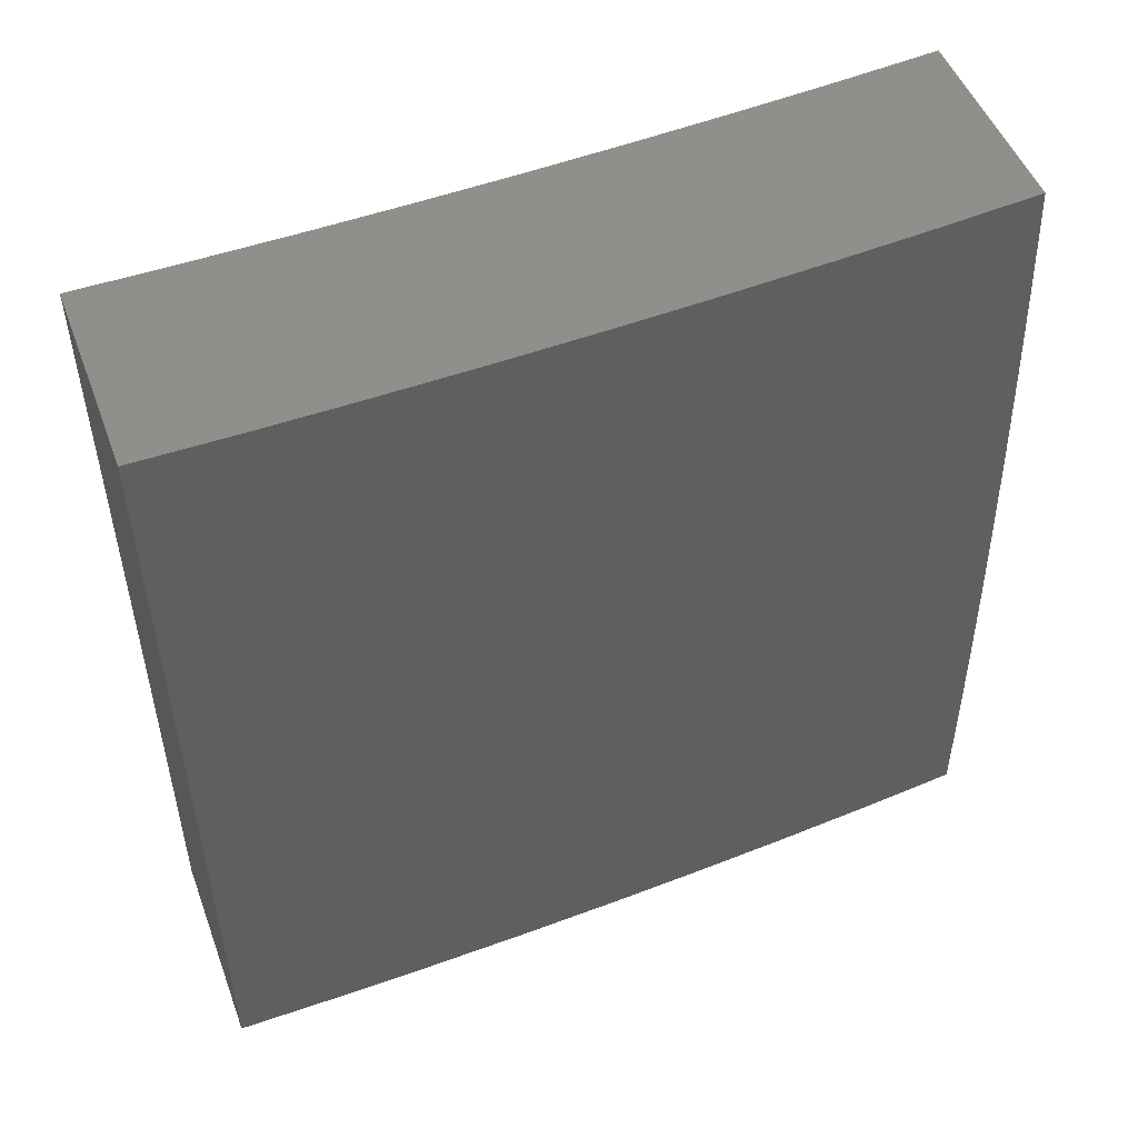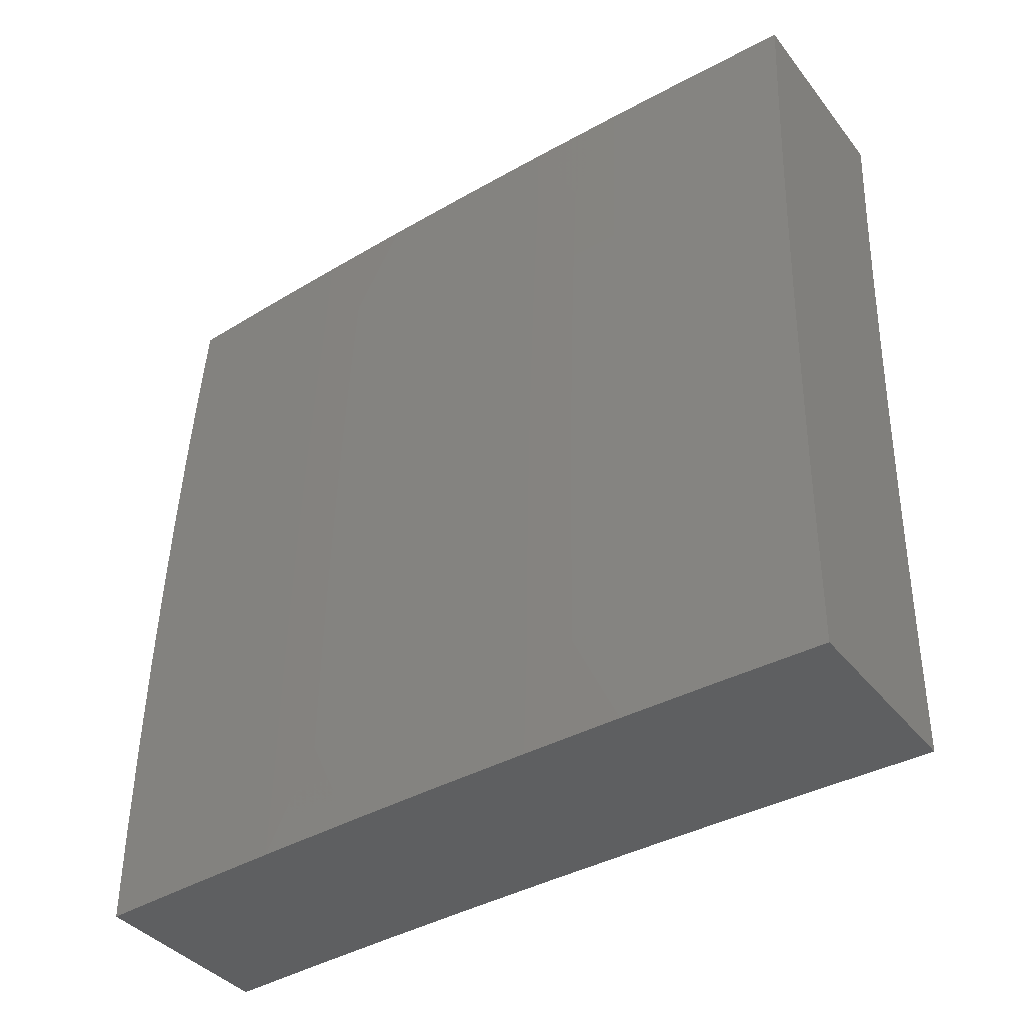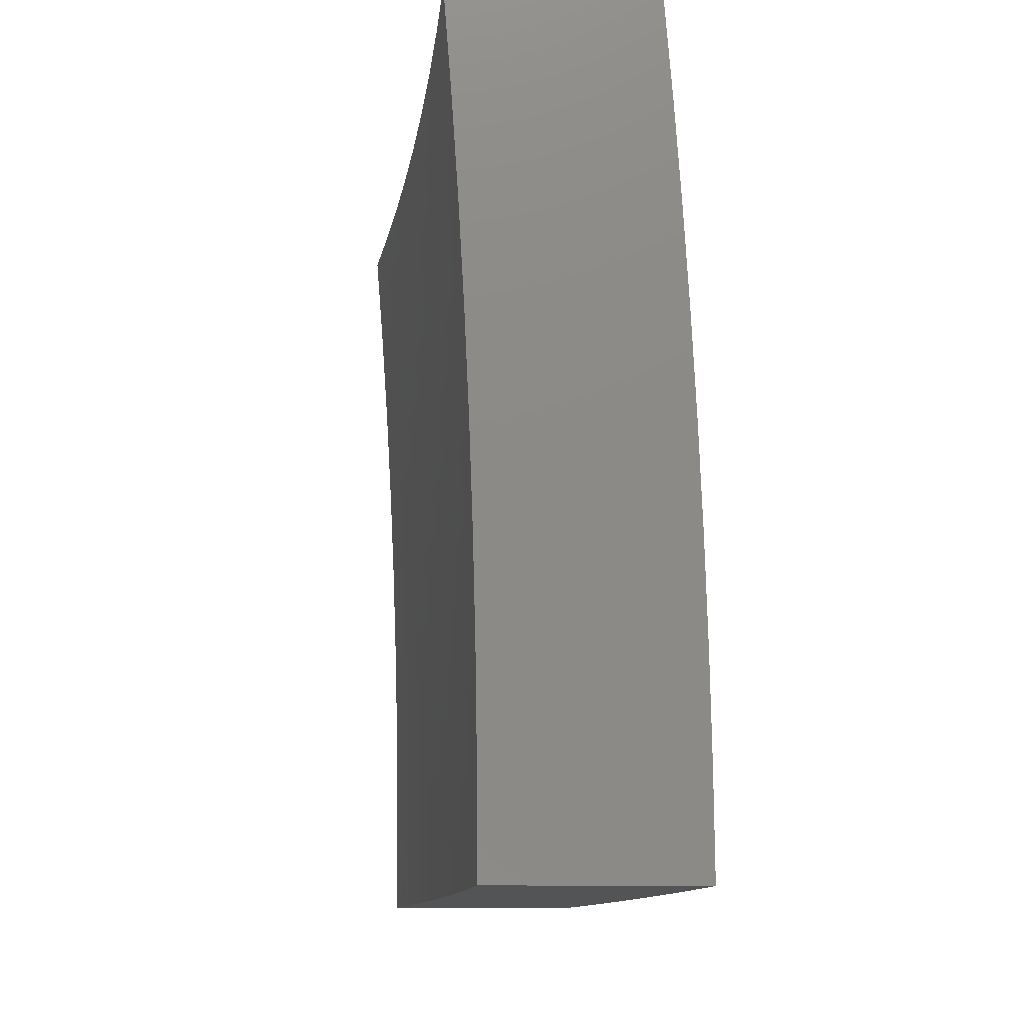
<metadata>
{"format":"stl","ext":"stl","renderer":"f3d","projection":"perspective","resolution":1024,"background":"white","views":[{"elev":50.0,"azim":69.7,"up":"+Z"},{"elev":-38.4,"azim":123.7,"up":"+Y"},{"elev":-11.8,"azim":-5.1,"up":"+Z"}]}
</metadata>
<code>
# stl→obj: 345 verts, 686 faces
v 11.25 1 0.1252
v 11.25 1 0
v 11.26 0.8766 0.06159
v 11.26 0.8753 0
v 11.27 0.7504 0.06159
v 11.27 0.7505 0
v 11.28 0.6255 0
v 11.28 0.6237 0.06159
v 11.29 0.5005 0
v 11.29 0.4979 0.06159
v 11.29 0.3755 0
v 11.29 0.3727 0.06159
v 11.3 0.3102 0.06159
v 11.29 0.3102 0.1233
v 11.3 0.2479 0.1233
v 11.3 0.2479 0.1542
v 11.3 0.1237 0.1542
v 11.3 0.1237 0.1852
v 11.3 0 0.1252
v 11.3 0 0.2503
v 11.3 0.2504 0
v 11.3 0.2479 0.06159
v 11.3 0.1237 0.1233
v 11.3 0.1252 0
v 11.3 0.1237 0.06159
v 11.3 0 0
v 11.29 0 0.3754
v 11.3 0.1236 0.3092
v 11.3 0.1236 0.2782
v 11.3 0.1237 0.2471
v 11.29 0.2479 0.2471
v 11.3 0.2479 0.2161
v 11.29 0.3102 0.2161
v 11.29 0.3102 0.1852
v 11.29 0.3726 0.1852
v 11.29 0.3726 0.1542
v 11.29 0.4979 0.1542
v 11.29 0.4979 0.1233
v 11.28 0.6237 0.1233
v 11.27 0.7503 0.1233
v 11.26 0.8766 0.1233
v 11.29 0 0.5004
v 11.29 0.1236 0.4338
v 11.29 0.1236 0.4026
v 11.29 0.1236 0.3715
v 11.29 0.2478 0.3715
v 11.29 0.2478 0.3403
v 11.29 0.3101 0.3403
v 11.29 0.3101 0.3092
v 11.29 0.3725 0.3092
v 11.29 0.3726 0.2782
v 11.29 0.4978 0.2782
v 11.29 0.4978 0.2471
v 11.28 0.6236 0.2471
v 11.28 0.6236 0.2161
v 11.27 0.7502 0.2471
v 11.27 0.7502 0.2161
v 11.26 0.8764 0.2471
v 11.26 0.8765 0.2161
v 11.25 1 0.2503
v 11.26 0.8765 0.1852
v 11.26 0.8765 0.1542
v 11.28 0 0.6254
v 11.29 0.1235 0.5589
v 11.29 0.1236 0.5276
v 11.29 0.1236 0.4963
v 11.29 0.2477 0.4963
v 11.29 0.2477 0.465
v 11.29 0.31 0.465
v 11.29 0.31 0.4338
v 11.29 0.3724 0.4338
v 11.29 0.3724 0.4026
v 11.28 0.4976 0.4026
v 11.28 0.4977 0.3715
v 11.28 0.6234 0.3715
v 11.28 0.6234 0.3403
v 11.27 0.7499 0.3715
v 11.27 0.75 0.3403
v 11.26 0.8762 0.3715
v 11.26 0.8762 0.3403
v 11.25 1 0.3754
v 11.26 0.8763 0.3092
v 11.26 0.8764 0.2782
v 11.28 0 0.7504
v 11.28 0.1235 0.6844
v 11.28 0.1235 0.6216
v 11.28 0.2476 0.5589
v 11.29 0.2477 0.5276
v 11.28 0.3099 0.5276
v 11.29 0.3099 0.4963
v 11.28 0.3723 0.4963
v 11.28 0.3724 0.465
v 11.28 0.4975 0.465
v 11.28 0.4976 0.4338
v 11.27 0.6233 0.4338
v 11.28 0.6233 0.4026
v 11.27 0.7497 0.4338
v 11.27 0.7498 0.4026
v 11.26 0.876 0.4338
v 11.26 0.8761 0.4026
v 11.27 0 0.8752
v 11.27 0.1234 0.8103
v 11.28 0.1234 0.7473
v 11.28 0.2475 0.6844
v 11.28 0.2476 0.6216
v 11.28 0.3098 0.6216
v 11.28 0.3099 0.5589
v 11.28 0.3722 0.5589
v 11.28 0.3723 0.5276
v 11.28 0.4974 0.5276
v 11.28 0.4975 0.4963
v 11.27 0.6231 0.4963
v 11.27 0.6232 0.465
v 11.26 0.7495 0.4963
v 11.26 0.7496 0.465
v 11.25 0.8758 0.4963
v 11.26 0.8759 0.465
v 11.24 1 0.5004
v 11.26 0 1
v 11.26 0.1233 0.9367
v 11.27 0.1233 0.8734
v 11.27 0.2473 0.8103
v 11.27 0.2474 0.7473
v 11.27 0.3096 0.7473
v 11.28 0.3097 0.6844
v 11.27 0.372 0.6844
v 11.28 0.3721 0.6216
v 11.27 0.4972 0.6216
v 11.28 0.4974 0.5589
v 11.27 0.623 0.5589
v 11.27 0.6231 0.5276
v 11.26 0.7493 0.5589
v 11.26 0.7494 0.5276
v 11.25 0.8756 0.5589
v 11.25 0.8757 0.5276
v 11.26 0.1252 1
v 11.26 0.2471 0.9367
v 11.27 0.2472 0.8734
v 11.26 0.3094 0.8734
v 11.27 0.3095 0.8103
v 11.27 0.3718 0.8103
v 11.27 0.3719 0.7473
v 11.27 0.4969 0.7473
v 11.27 0.4971 0.6844
v 11.26 0.6226 0.6844
v 11.27 0.6228 0.6216
v 11.25 0.7488 0.6844
v 11.26 0.7491 0.6216
v 11.24 0.8751 0.6844
v 11.25 0.8754 0.6216
v 11.24 1 0.6254
v 11.26 0.2504 1
v 11.26 0.3092 0.9367
v 11.26 0.3716 0.8734
v 11.26 0.4967 0.8103
v 11.26 0.6224 0.7473
v 11.25 0.7485 0.7473
v 11.24 0.8748 0.7473
v 11.23 1 0.7504
v 11.25 0.3755 1
v 11.26 0.3715 0.9367
v 11.26 0.4965 0.8734
v 11.25 0.6222 0.8103
v 11.25 0.7482 0.8103
v 11.24 0.8745 0.8103
v 11.25 0.4963 0.9367
v 11.25 0.5005 1
v 11.25 0.6217 0.9367
v 11.24 0.6255 1
v 11.24 0.7475 0.9367
v 11.23 0.7505 1
v 11.23 0.8738 0.9367
v 11.22 0.8753 1
v 11.21 1 1
v 11.22 1 0.8752
v 11.23 0.8741 0.8734
v 11.24 0.7479 0.8734
v 11.27 0.7503 0.1542
v 11.27 0.7503 0.1852
v 11.28 0.6236 0.1542
v 11.27 0.7501 0.2782
v 11.27 0.75 0.3092
v 11.28 0.6235 0.2782
v 11.28 0.6236 0.1852
v 11.29 0.4979 0.2161
v 11.29 0.3726 0.2471
v 11.29 0.3101 0.2782
v 11.29 0.2478 0.3092
v 11.29 0.1236 0.3403
v 11.28 0.6235 0.3092
v 11.28 0.4977 0.3403
v 11.29 0.3725 0.3715
v 11.29 0.31 0.4026
v 11.29 0.2477 0.4338
v 11.29 0.1236 0.465
v 11.25 0.6219 0.8734
v 11.29 0.4979 0.1852
v 11.28 0.4978 0.3092
v 11.29 0.3726 0.1233
v 11.29 0.3102 0.1542
v 11.3 0.2479 0.1852
v 11.3 0.1237 0.2161
v 11.29 0.3726 0.2161
v 11.29 0.3102 0.2471
v 11.29 0.2478 0.2782
v 11.29 0.3725 0.3403
v 11.29 0.3101 0.3715
v 11.29 0.2478 0.4026
v 11.55 1.688e-34 0.1251
v 11.55 0 0
v 11.55 0.1237 0.0616
v 11.55 0.1252 0
v 11.55 0.248 0.0616
v 11.55 0.2503 0
v 11.54 0.3727 0.0616
v 11.54 0.3754 0
v 11.54 0.498 0.0616
v 11.54 0.5005 0
v 11.53 0.6237 0.0616
v 11.53 0.6255 0
v 11.53 0.7504 0.0616
v 11.53 0.7504 0
v 11.52 0.8752 0
v 11.52 0.8765 0.0616
v 11.51 1 0
v 11.51 1 0.1251
v 11.5 1 0.2503
v 11.52 0.8764 0.1852
v 11.52 0.8765 0.1233
v 11.5 1 0.3754
v 11.51 0.8762 0.3093
v 11.51 0.8763 0.2472
v 11.52 0.7502 0.1852
v 11.52 0.7503 0.1233
v 11.53 0.6237 0.1233
v 11.5 1 0.5004
v 11.51 0.8759 0.4339
v 11.51 0.8761 0.3715
v 11.52 0.75 0.3093
v 11.52 0.7501 0.2472
v 11.53 0.6236 0.2472
v 11.53 0.6237 0.1852
v 11.54 0.4979 0.1852
v 11.54 0.498 0.1233
v 11.54 0.3727 0.1233
v 11.49 1 0.6254
v 11.5 0.8756 0.5589
v 11.51 0.8758 0.4963
v 11.52 0.7497 0.4339
v 11.52 0.7498 0.3715
v 11.53 0.6234 0.3715
v 11.53 0.6235 0.3093
v 11.54 0.4978 0.3093
v 11.54 0.4979 0.2472
v 11.54 0.3727 0.2472
v 11.54 0.3727 0.1852
v 11.55 0.248 0.1852
v 11.55 0.248 0.1233
v 11.55 0.1237 0.1233
v 11.48 1 0.7504
v 11.5 0.8751 0.6844
v 11.5 0.8753 0.6216
v 11.51 0.7493 0.5589
v 11.52 0.7495 0.4963
v 11.52 0.6232 0.4963
v 11.53 0.6233 0.4339
v 11.53 0.4977 0.4339
v 11.53 0.4978 0.3715
v 11.54 0.3726 0.3715
v 11.54 0.3726 0.3093
v 11.54 0.2479 0.3093
v 11.54 0.2479 0.2472
v 11.55 0.1237 0.2472
v 11.55 0.1237 0.1852
v 11.55 5.788e-34 0.2503
v 11.48 1 0.8752
v 11.49 0.8745 0.8103
v 11.49 0.8748 0.7473
v 11.51 0.7488 0.6844
v 11.51 0.7491 0.6216
v 11.52 0.6229 0.6216
v 11.52 0.623 0.5589
v 11.53 0.4975 0.5589
v 11.53 0.4976 0.4963
v 11.53 0.3724 0.4963
v 11.54 0.3725 0.4339
v 11.54 0.2478 0.4339
v 11.54 0.2479 0.3715
v 11.54 0.1237 0.3715
v 11.55 0.1237 0.3093
v 11.54 1.085e-33 0.3754
v 11.47 1 1
v 11.48 0.8738 0.9367
v 11.49 0.8742 0.8735
v 11.5 0.7483 0.8103
v 11.5 0.7486 0.7473
v 11.51 0.6225 0.7473
v 11.51 0.6227 0.6844
v 11.52 0.4972 0.6844
v 11.52 0.4973 0.6216
v 11.53 0.3722 0.6216
v 11.53 0.3723 0.5589
v 11.53 0.2477 0.5589
v 11.54 0.2478 0.4963
v 11.54 0.1236 0.4963
v 11.54 0.1236 0.4339
v 11.54 1.543e-33 0.5004
v 11.48 0.8752 1
v 11.48 0.7504 1
v 11.49 0.7476 0.9367
v 11.49 0.6255 1
v 11.5 0.6218 0.9367
v 11.5 0.5005 1
v 11.5 0.4965 0.9367
v 11.5 0.3754 1
v 11.51 0.3716 0.9367
v 11.51 0.2503 1
v 11.51 0.2472 0.9367
v 11.51 0.1252 1
v 11.51 0.1233 0.9367
v 11.51 0 1
v 11.52 1.182e-33 0.8752
v 11.53 1.736e-33 0.7504
v 11.52 0.1234 0.8103
v 11.52 0.1234 0.8735
v 11.53 1.809e-33 0.6254
v 11.53 0.1235 0.6844
v 11.53 0.1235 0.7473
v 11.52 0.2474 0.8103
v 11.52 0.2473 0.8735
v 11.51 0.3717 0.8735
v 11.54 0.1236 0.5589
v 11.53 0.1236 0.6216
v 11.53 0.2476 0.6844
v 11.52 0.2475 0.7473
v 11.52 0.372 0.7473
v 11.52 0.3719 0.8103
v 11.51 0.4968 0.8103
v 11.51 0.4967 0.8735
v 11.5 0.622 0.8735
v 11.53 0.2476 0.6216
v 11.52 0.3721 0.6844
v 11.52 0.497 0.7473
v 11.51 0.6223 0.8103
v 11.49 0.748 0.8735
f 1 2 3
f 3 2 4
f 3 4 5
f 5 4 6
f 5 6 7
f 5 7 8
f 8 7 9
f 8 9 10
f 10 9 11
f 10 11 12
f 12 11 13
f 12 13 14
f 14 13 15
f 14 15 16
f 16 15 17
f 16 17 18
f 18 17 19
f 18 19 20
f 11 21 13
f 13 21 22
f 13 22 15
f 15 22 23
f 15 23 17
f 17 23 19
f 21 24 22
f 22 24 25
f 22 25 23
f 23 25 19
f 24 26 25
f 25 26 19
f 27 28 20
f 20 28 29
f 20 29 30
f 30 29 31
f 30 31 32
f 32 31 33
f 32 33 34
f 34 33 35
f 34 35 36
f 36 35 37
f 36 37 38
f 38 37 39
f 38 39 8
f 8 39 40
f 8 40 5
f 5 40 41
f 5 41 3
f 3 41 1
f 42 43 27
f 27 43 44
f 27 44 45
f 45 44 46
f 45 46 47
f 47 46 48
f 47 48 49
f 49 48 50
f 49 50 51
f 51 50 52
f 51 52 53
f 53 52 54
f 53 54 55
f 55 54 56
f 55 56 57
f 57 56 58
f 57 58 59
f 59 58 60
f 59 60 61
f 61 60 1
f 61 1 62
f 62 1 41
f 62 41 40
f 63 64 42
f 42 64 65
f 42 65 66
f 66 65 67
f 66 67 68
f 68 67 69
f 68 69 70
f 70 69 71
f 70 71 72
f 72 71 73
f 72 73 74
f 74 73 75
f 74 75 76
f 76 75 77
f 76 77 78
f 78 77 79
f 78 79 80
f 80 79 81
f 80 81 82
f 82 81 60
f 82 60 83
f 83 60 58
f 83 58 56
f 84 85 63
f 63 85 86
f 63 86 64
f 64 86 87
f 64 87 88
f 88 87 89
f 88 89 90
f 90 89 91
f 90 91 92
f 92 91 93
f 92 93 94
f 94 93 95
f 94 95 96
f 96 95 97
f 96 97 98
f 98 97 99
f 98 99 100
f 100 99 81
f 100 81 79
f 101 102 84
f 84 102 103
f 84 103 85
f 85 103 104
f 85 104 105
f 105 104 106
f 105 106 107
f 107 106 108
f 107 108 109
f 109 108 110
f 109 110 111
f 111 110 112
f 111 112 113
f 113 112 114
f 113 114 115
f 115 114 116
f 115 116 117
f 117 116 118
f 117 118 99
f 99 118 81
f 119 120 101
f 101 120 121
f 101 121 102
f 102 121 122
f 102 122 123
f 123 122 124
f 123 124 125
f 125 124 126
f 125 126 127
f 127 126 128
f 127 128 129
f 129 128 130
f 129 130 131
f 131 130 132
f 131 132 133
f 133 132 134
f 133 134 135
f 135 134 118
f 135 118 116
f 119 136 120
f 120 136 137
f 120 137 138
f 138 137 139
f 138 139 140
f 140 139 141
f 140 141 142
f 142 141 143
f 142 143 144
f 144 143 145
f 144 145 146
f 146 145 147
f 146 147 148
f 148 147 149
f 148 149 150
f 150 149 151
f 150 151 134
f 134 151 118
f 136 152 137
f 137 152 153
f 137 153 139
f 139 153 154
f 139 154 141
f 141 154 155
f 141 155 143
f 143 155 156
f 143 156 145
f 145 156 157
f 145 157 147
f 147 157 158
f 147 158 149
f 149 158 159
f 149 159 151
f 152 160 153
f 153 160 161
f 153 161 154
f 154 161 162
f 154 162 155
f 155 162 163
f 155 163 156
f 156 163 164
f 156 164 157
f 157 164 165
f 157 165 158
f 158 165 159
f 161 160 166
f 166 160 167
f 166 167 168
f 168 167 169
f 168 169 170
f 170 169 171
f 170 171 172
f 172 171 173
f 172 173 174
f 174 175 172
f 172 175 176
f 172 176 177
f 177 176 164
f 177 164 163
f 176 175 165
f 165 175 159
f 61 62 178
f 178 62 40
f 178 40 39
f 59 61 179
f 179 61 178
f 179 178 180
f 180 178 39
f 180 39 37
f 82 83 181
f 181 83 56
f 181 56 54
f 80 82 182
f 182 82 181
f 182 181 183
f 183 181 54
f 183 54 52
f 98 100 77
f 77 100 79
f 115 117 97
f 97 117 99
f 133 135 114
f 114 135 116
f 148 150 132
f 132 150 134
f 164 176 165
f 170 172 177
f 59 179 57
f 57 179 184
f 57 184 55
f 55 184 185
f 55 185 53
f 53 185 186
f 53 186 51
f 51 186 187
f 51 187 49
f 49 187 188
f 49 188 47
f 47 188 189
f 47 189 45
f 45 189 27
f 184 179 180
f 80 182 78
f 78 182 190
f 78 190 76
f 76 190 191
f 76 191 74
f 74 191 192
f 74 192 72
f 72 192 193
f 72 193 70
f 70 193 194
f 70 194 68
f 68 194 195
f 68 195 66
f 66 195 42
f 190 182 183
f 96 98 75
f 75 98 77
f 113 115 95
f 95 115 97
f 131 133 112
f 112 133 114
f 146 148 130
f 130 148 132
f 170 177 196
f 196 177 163
f 196 163 162
f 184 180 197
f 197 180 37
f 197 37 35
f 190 183 198
f 198 183 52
f 198 52 50
f 94 96 73
f 73 96 75
f 111 113 93
f 93 113 95
f 129 131 110
f 110 131 112
f 144 146 128
f 128 146 130
f 166 168 196
f 196 168 170
f 166 196 162
f 8 10 38
f 38 10 199
f 38 199 36
f 36 199 200
f 36 200 34
f 34 200 201
f 34 201 32
f 32 201 202
f 32 202 30
f 30 202 20
f 184 197 185
f 185 197 203
f 185 203 186
f 186 203 204
f 186 204 187
f 187 204 205
f 187 205 188
f 188 205 28
f 188 28 189
f 189 28 27
f 203 197 35
f 190 198 191
f 191 198 206
f 191 206 192
f 192 206 207
f 192 207 193
f 193 207 208
f 193 208 194
f 194 208 43
f 194 43 195
f 195 43 42
f 206 198 50
f 92 94 71
f 71 94 73
f 109 111 91
f 91 111 93
f 127 129 108
f 108 129 110
f 142 144 126
f 126 144 128
f 161 166 162
f 10 12 199
f 199 12 14
f 199 14 200
f 200 14 16
f 200 16 201
f 201 16 18
f 201 18 202
f 202 18 20
f 204 203 33
f 33 203 35
f 207 206 48
f 48 206 50
f 90 92 69
f 69 92 71
f 107 109 89
f 89 109 91
f 125 127 106
f 106 127 108
f 140 142 124
f 124 142 126
f 204 33 31
f 204 31 205
f 205 31 29
f 205 29 28
f 207 48 46
f 207 46 208
f 208 46 44
f 208 44 43
f 90 69 67
f 90 67 88
f 88 67 65
f 88 65 64
f 107 89 87
f 107 87 105
f 105 87 86
f 105 86 85
f 125 106 104
f 125 104 123
f 123 104 103
f 123 103 102
f 140 124 122
f 140 122 138
f 138 122 121
f 138 121 120
f 209 210 211
f 211 210 212
f 211 212 213
f 213 212 214
f 213 214 215
f 215 214 216
f 215 216 217
f 217 216 218
f 217 218 219
f 219 218 220
f 219 220 221
f 221 220 222
f 221 222 223
f 221 223 224
f 224 223 225
f 224 225 226
f 227 228 226
f 226 228 229
f 226 229 224
f 224 229 221
f 230 231 227
f 227 231 232
f 227 232 228
f 228 232 233
f 228 233 234
f 234 233 235
f 234 235 219
f 219 235 217
f 236 237 230
f 230 237 238
f 230 238 231
f 231 238 239
f 231 239 240
f 240 239 241
f 240 241 242
f 242 241 243
f 242 243 244
f 244 243 245
f 244 245 215
f 215 245 213
f 246 247 236
f 236 247 248
f 236 248 237
f 237 248 249
f 237 249 250
f 250 249 251
f 250 251 252
f 252 251 253
f 252 253 254
f 254 253 255
f 254 255 256
f 256 255 257
f 256 257 258
f 258 257 259
f 258 259 211
f 211 259 209
f 260 261 246
f 246 261 262
f 246 262 247
f 247 262 263
f 247 263 264
f 264 263 265
f 264 265 266
f 266 265 267
f 266 267 268
f 268 267 269
f 268 269 270
f 270 269 271
f 270 271 272
f 272 271 273
f 272 273 274
f 274 273 275
f 274 275 209
f 276 277 260
f 260 277 278
f 260 278 261
f 261 278 279
f 261 279 280
f 280 279 281
f 280 281 282
f 282 281 283
f 282 283 284
f 284 283 285
f 284 285 286
f 286 285 287
f 286 287 288
f 288 287 289
f 288 289 290
f 290 289 291
f 290 291 275
f 292 293 276
f 276 293 294
f 276 294 277
f 277 294 295
f 277 295 296
f 296 295 297
f 296 297 298
f 298 297 299
f 298 299 300
f 300 299 301
f 300 301 302
f 302 301 303
f 302 303 304
f 304 303 305
f 304 305 306
f 306 305 307
f 306 307 291
f 292 308 293
f 293 308 309
f 293 309 310
f 310 309 311
f 310 311 312
f 312 311 313
f 312 313 314
f 314 313 315
f 314 315 316
f 316 315 317
f 316 317 318
f 318 317 319
f 318 319 320
f 320 319 321
f 320 321 322
f 323 324 322
f 322 324 325
f 322 325 320
f 320 325 318
f 326 327 323
f 323 327 328
f 323 328 324
f 324 328 329
f 324 329 330
f 330 329 331
f 330 331 316
f 316 331 314
f 307 332 326
f 326 332 333
f 326 333 327
f 327 333 334
f 327 334 335
f 335 334 336
f 335 336 337
f 337 336 338
f 337 338 339
f 339 338 340
f 339 340 312
f 312 340 310
f 274 209 259
f 290 275 273
f 272 274 257
f 257 274 259
f 306 291 289
f 288 290 271
f 271 290 273
f 332 307 305
f 304 306 287
f 287 306 289
f 305 303 332
f 332 303 341
f 332 341 333
f 333 341 334
f 329 328 335
f 335 328 327
f 318 325 330
f 330 325 324
f 211 213 258
f 258 213 245
f 258 245 256
f 256 245 243
f 256 243 254
f 254 243 241
f 254 241 252
f 252 241 239
f 252 239 250
f 250 239 238
f 250 238 237
f 270 272 255
f 255 272 257
f 286 288 269
f 269 288 271
f 302 304 285
f 285 304 287
f 303 301 341
f 341 301 342
f 341 342 334
f 334 342 336
f 331 329 337
f 337 329 335
f 316 318 330
f 268 270 253
f 253 270 255
f 284 286 267
f 267 286 269
f 300 302 283
f 283 302 285
f 301 299 342
f 342 299 343
f 342 343 336
f 336 343 338
f 314 331 339
f 339 331 337
f 215 217 244
f 244 217 235
f 244 235 242
f 242 235 233
f 242 233 240
f 240 233 232
f 240 232 231
f 266 268 251
f 251 268 253
f 282 284 265
f 265 284 267
f 298 300 281
f 281 300 283
f 299 297 343
f 343 297 344
f 343 344 338
f 338 344 340
f 312 314 339
f 264 266 249
f 249 266 251
f 280 282 263
f 263 282 265
f 296 298 279
f 279 298 281
f 297 295 344
f 344 295 345
f 344 345 340
f 340 345 310
f 219 221 234
f 234 221 229
f 234 229 228
f 247 264 248
f 248 264 249
f 261 280 262
f 262 280 263
f 277 296 278
f 278 296 279
f 293 310 345
f 293 345 294
f 294 345 295
f 119 101 321
f 321 101 84
f 321 84 322
f 322 84 63
f 322 63 323
f 323 63 42
f 323 42 326
f 326 42 307
f 307 42 27
f 307 27 291
f 291 27 20
f 291 20 275
f 275 20 19
f 275 19 209
f 209 19 26
f 209 26 210
f 210 26 212
f 212 26 24
f 212 24 214
f 214 24 21
f 214 21 216
f 216 21 11
f 216 11 218
f 218 11 9
f 218 9 220
f 220 9 222
f 222 9 7
f 222 7 223
f 223 7 6
f 223 6 225
f 225 6 4
f 225 4 2
f 174 173 292
f 292 173 171
f 292 171 308
f 308 171 169
f 308 169 309
f 309 169 167
f 309 167 311
f 311 167 313
f 313 167 160
f 313 160 315
f 315 160 152
f 315 152 317
f 317 152 136
f 317 136 319
f 319 136 119
f 319 119 321
f 225 2 226
f 226 2 1
f 226 1 227
f 227 1 60
f 227 60 230
f 230 60 81
f 230 81 236
f 236 81 118
f 236 118 246
f 246 118 260
f 260 118 151
f 260 151 276
f 276 151 159
f 276 159 292
f 292 159 175
f 292 175 174

</code>
